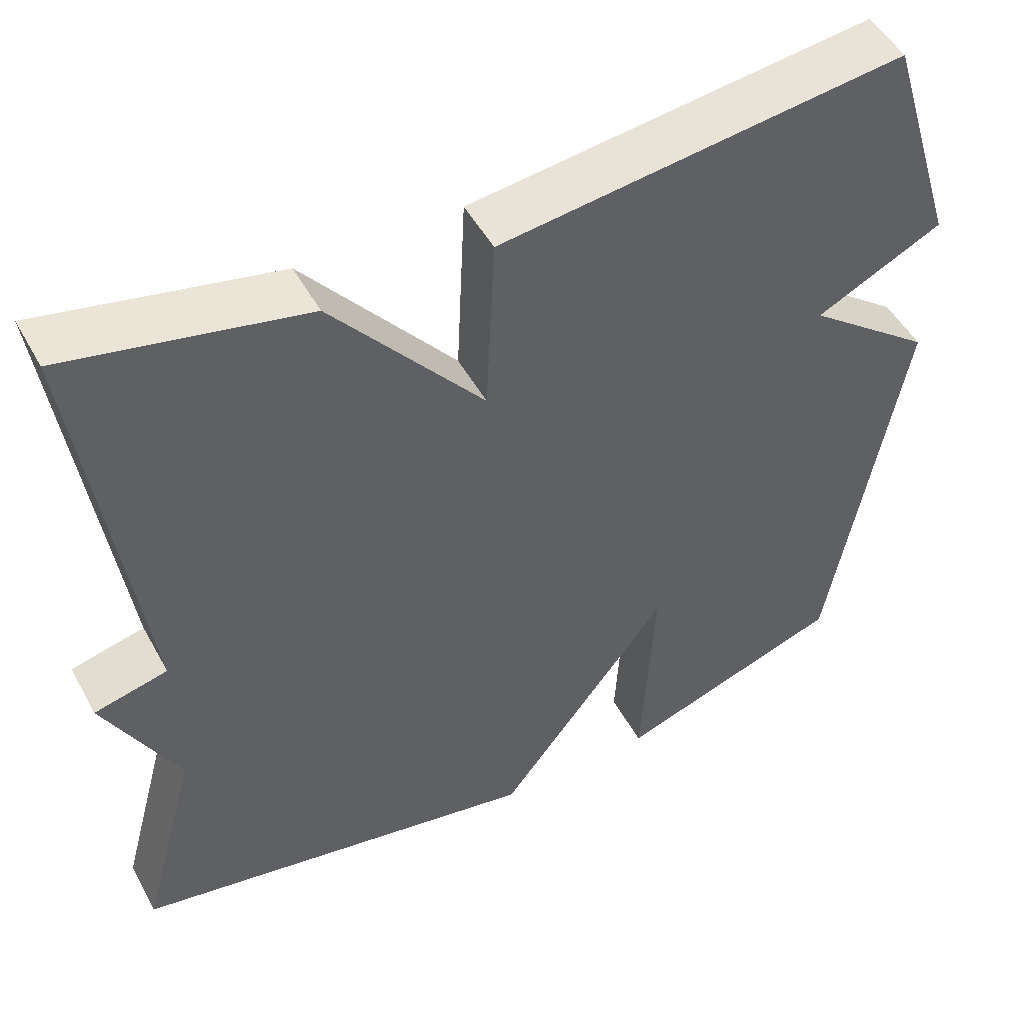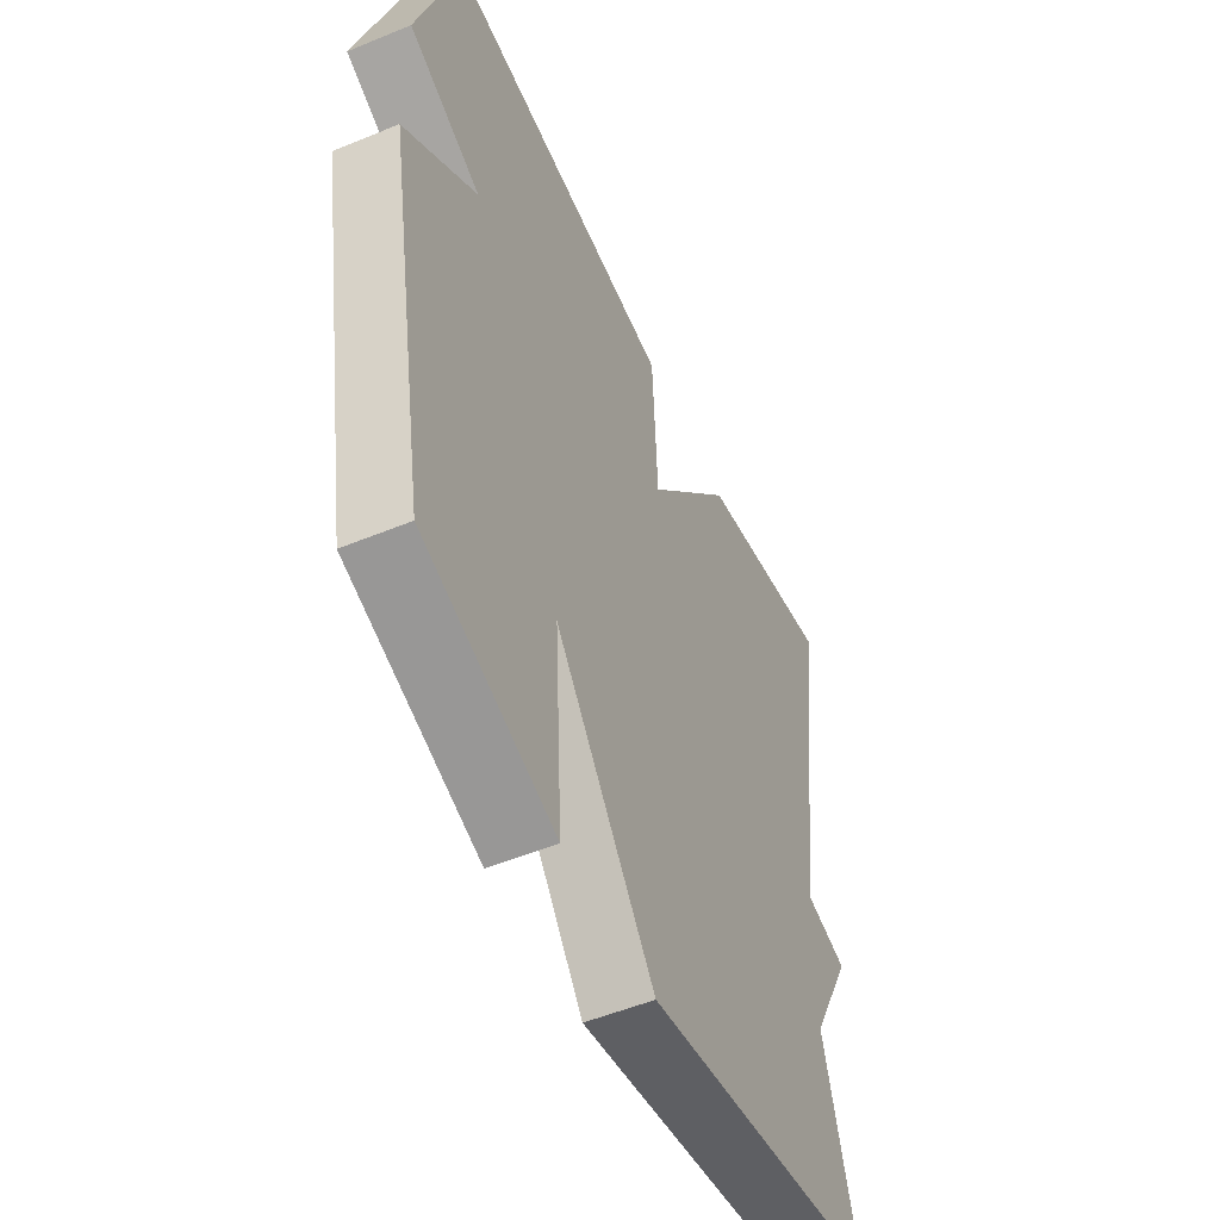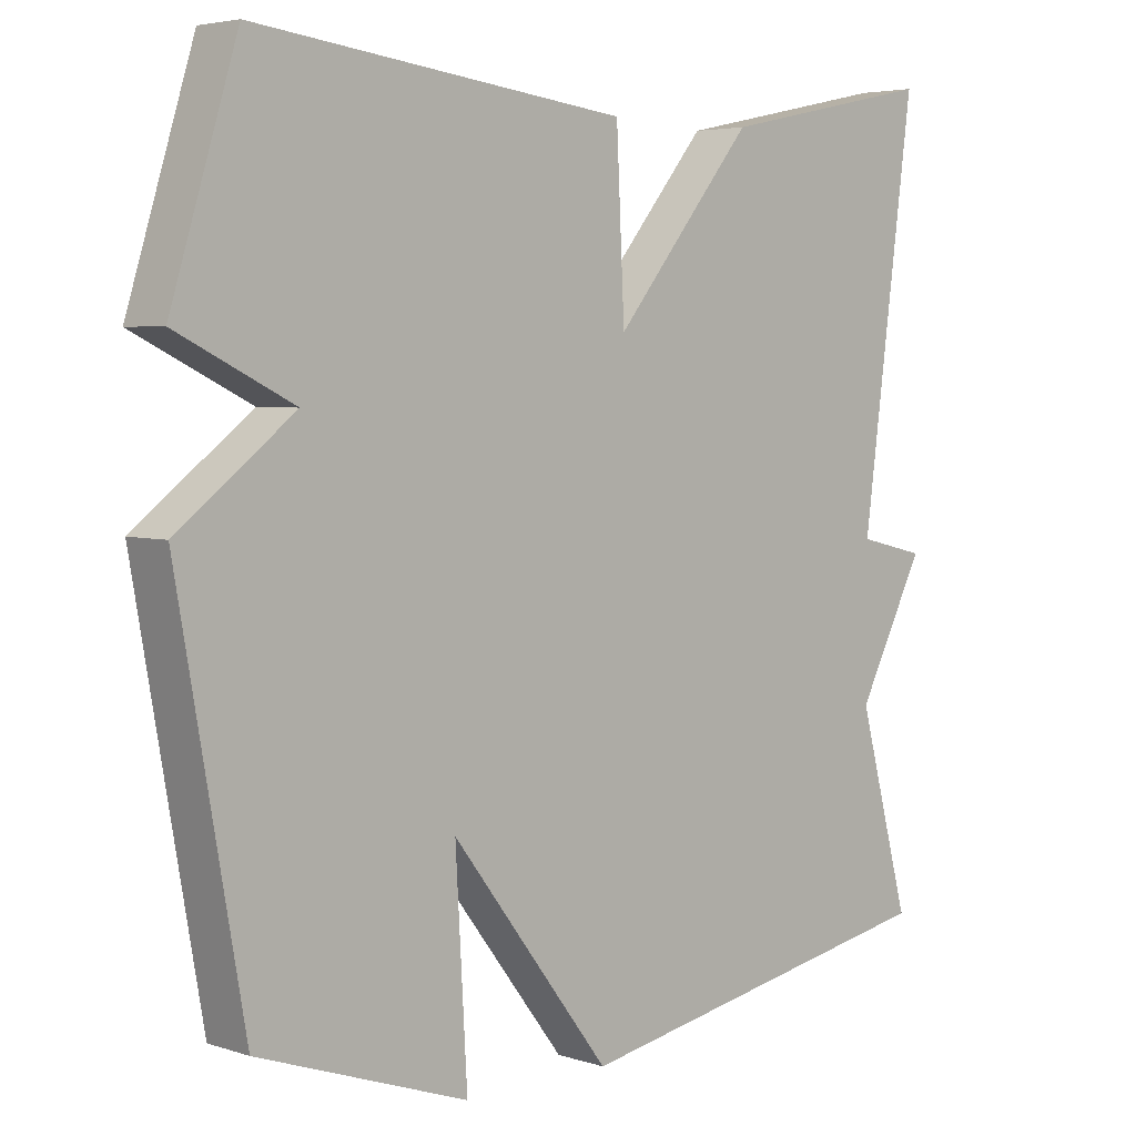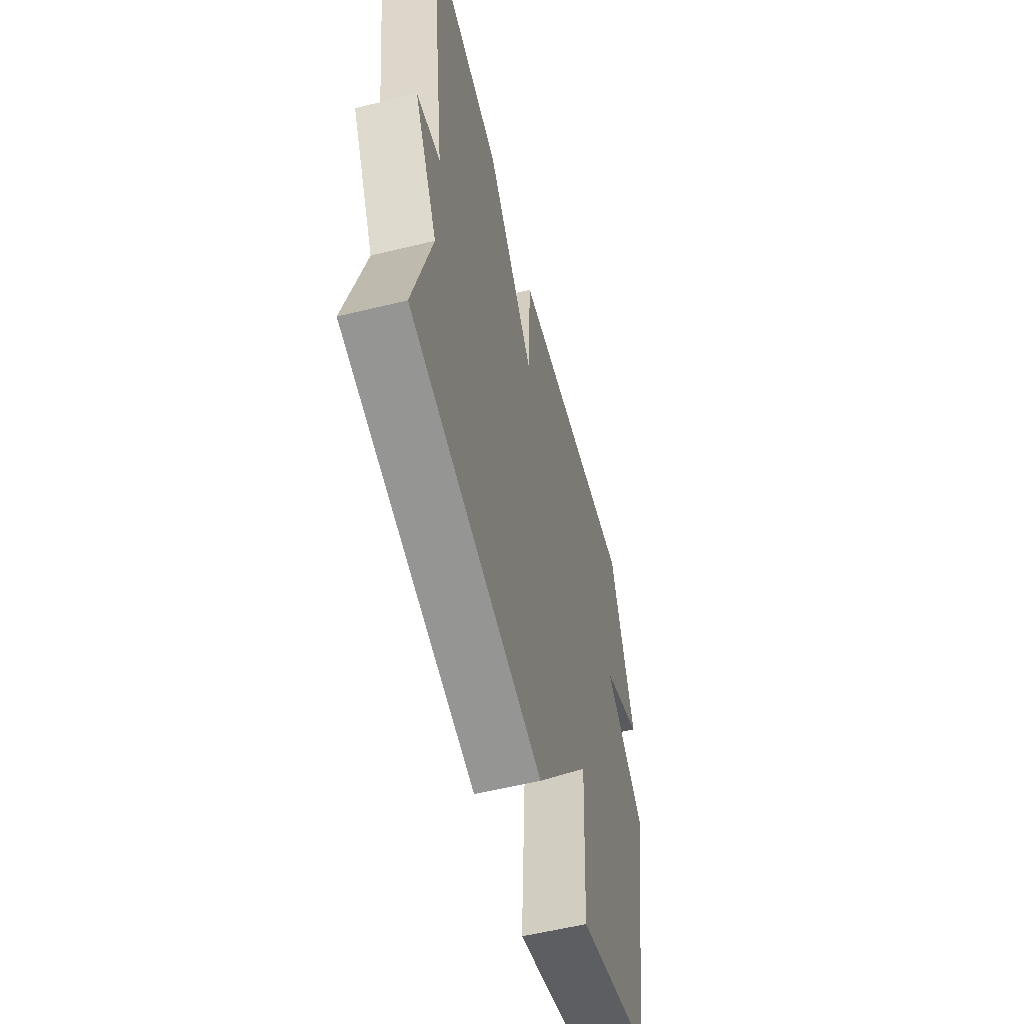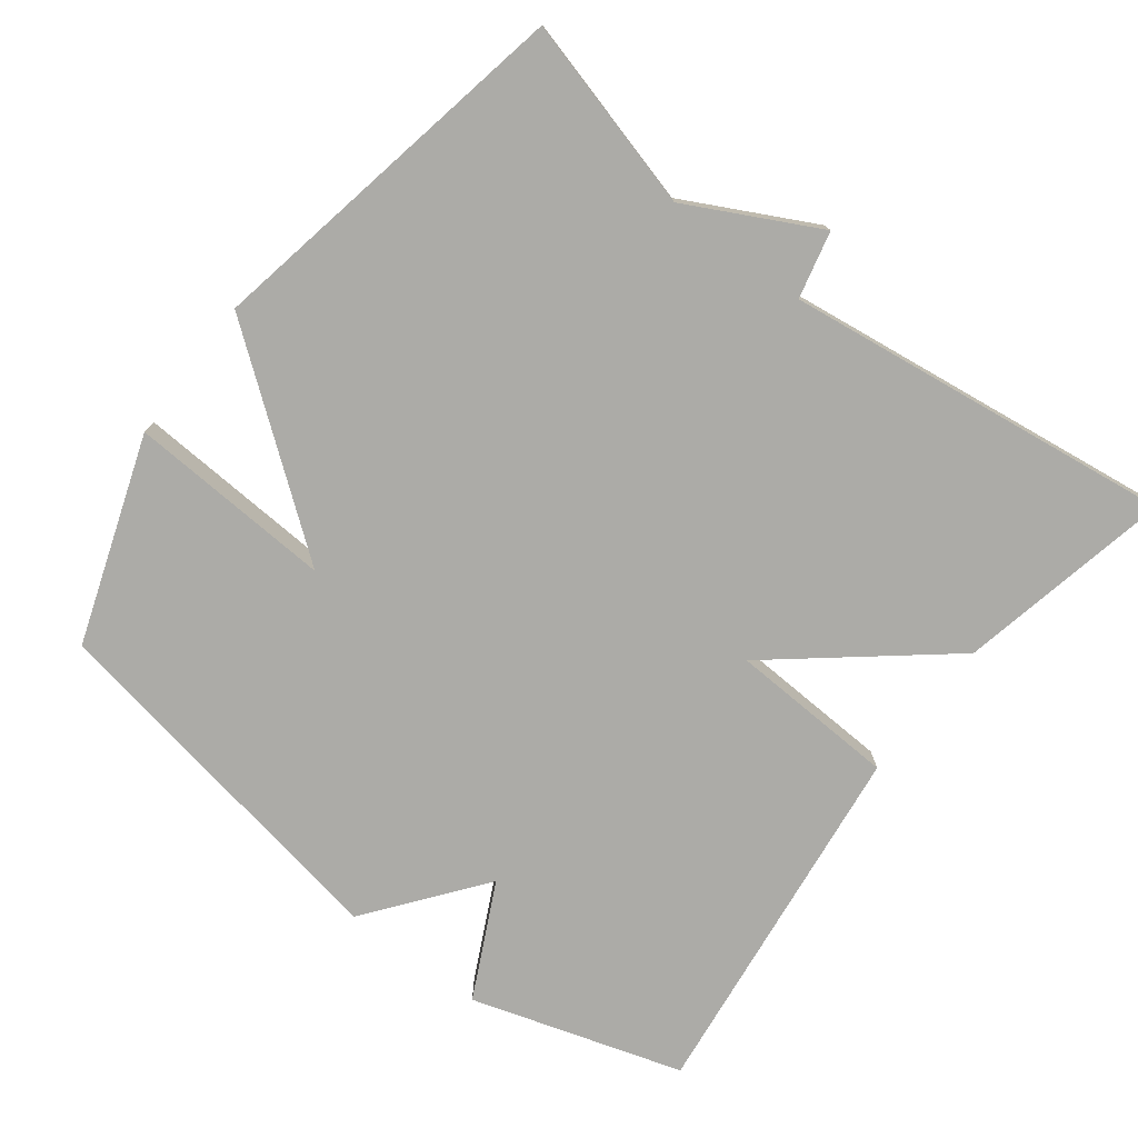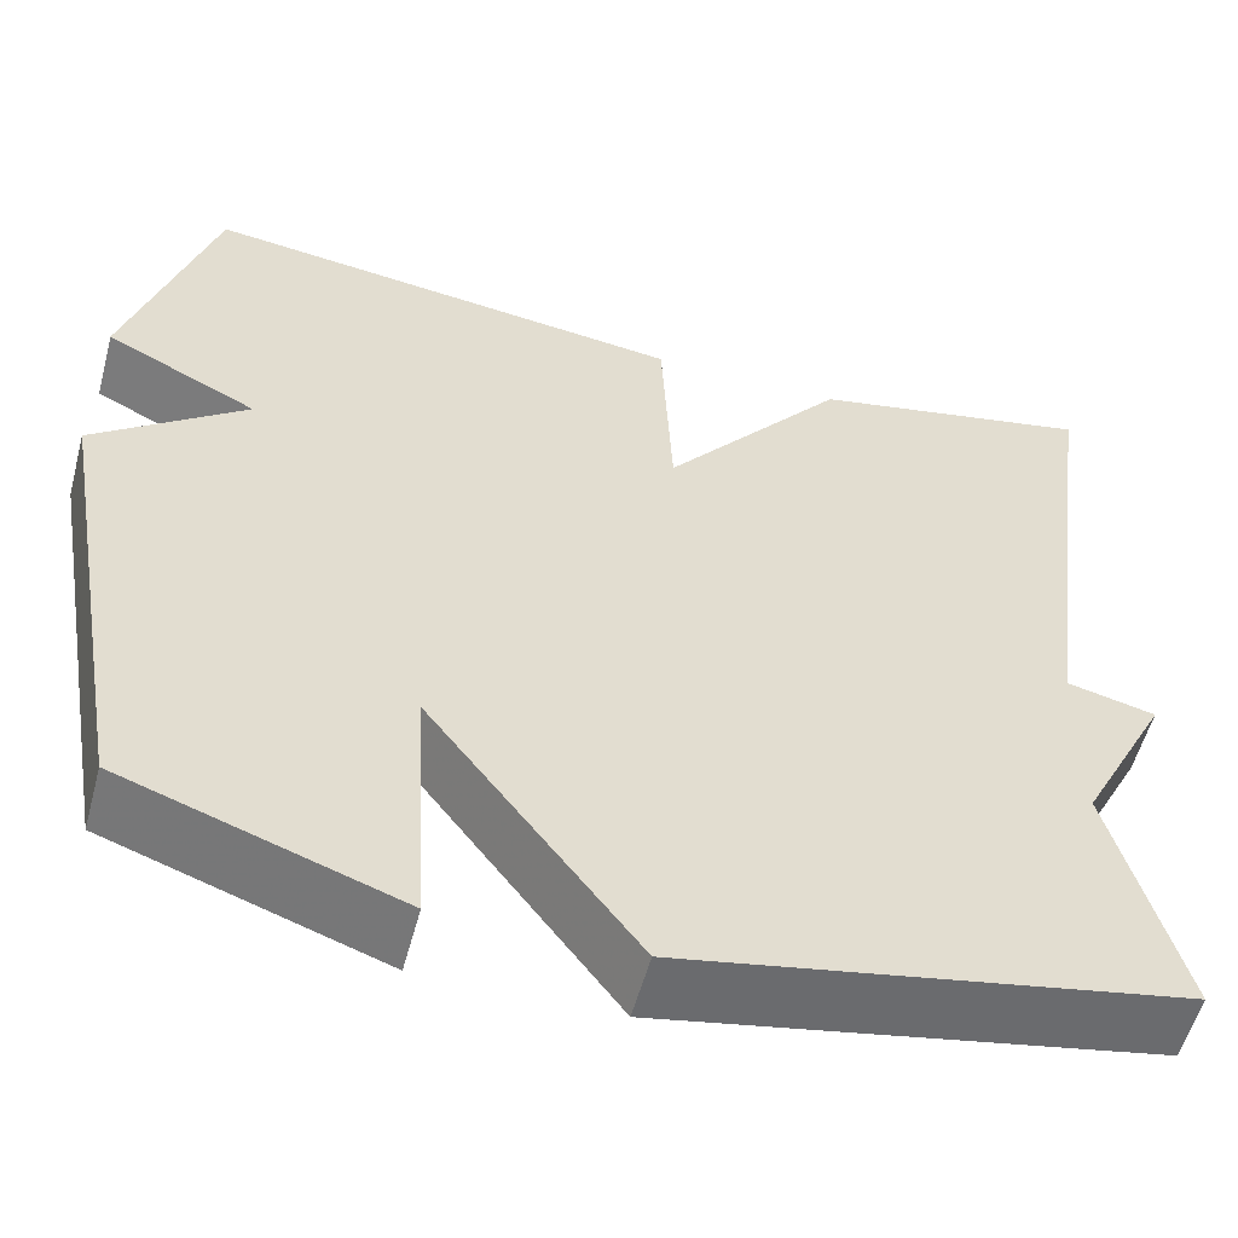
<metadata>
{"format":"obj","ext":"obj","renderer":"f3d","projection":"perspective","resolution":1024,"background":"white","views":[{"elev":49.7,"azim":-27.9,"up":"+Z"},{"elev":-52.3,"azim":114.0,"up":"+Z"},{"elev":4.4,"azim":136.0,"up":"+Z"},{"elev":-57.3,"azim":-75.7,"up":"+Z"},{"elev":-76.2,"azim":-127.4,"up":"+Y"},{"elev":-55.8,"azim":164.9,"up":"+Z"}]}
</metadata>
<code>
v 0.5 0.07 0.5
v 0.59 0.07 0.209
v 0.432 0.07 0.131
v 0.59 0.07 0.009
v 0.5 0.07 -0.5
v 0.215 0.07 -0.598
v 0.231 0.07 -0.316
v 0.015 0.07 -0.598
v -0.5 0.07 -0.5
v -0.429 0.07 -0.237
v -0.521 0.07 -0.059
v -0.429 0.07 -0.037
v -0.5 0.07 0.5
v -0.205 0.07 0.438
v -0.016 0.07 0.207
v -0.005 0.07 0.438
v 0.5 0 0.5
v 0.59 0 0.209
v 0.432 0 0.131
v 0.59 0 0.009
v 0.5 0 -0.5
v 0.215 0 -0.598
v 0.231 0 -0.316
v 0.015 0 -0.598
v -0.5 0 -0.5
v -0.429 0 -0.237
v -0.521 0 -0.059
v -0.429 0 -0.037
v -0.5 0 0.5
v -0.205 0 0.438
v -0.016 0 0.207
v -0.005 0 0.438
f 1 2 3
f 16 1 3
f 15 16 3
f 12 13 14 15
f 12 15 3 4
f 10 11 12 4
f 7 8 9 10
f 7 10 4
f 4 5 6 7
f 19 18 17
f 19 17 32
f 19 32 31
f 31 30 29 28
f 20 19 31 28
f 20 28 27 26
f 26 25 24 23
f 20 26 23
f 23 22 21 20
f 1 17 18 2
f 2 18 19 3
f 3 19 20 4
f 4 20 21 5
f 5 21 22 6
f 6 22 23 7
f 7 23 24 8
f 8 24 25 9
f 9 25 26 10
f 10 26 27 11
f 11 27 28 12
f 12 28 29 13
f 13 29 30 14
f 14 30 31 15
f 15 31 32 16
f 16 32 17 1

</code>
